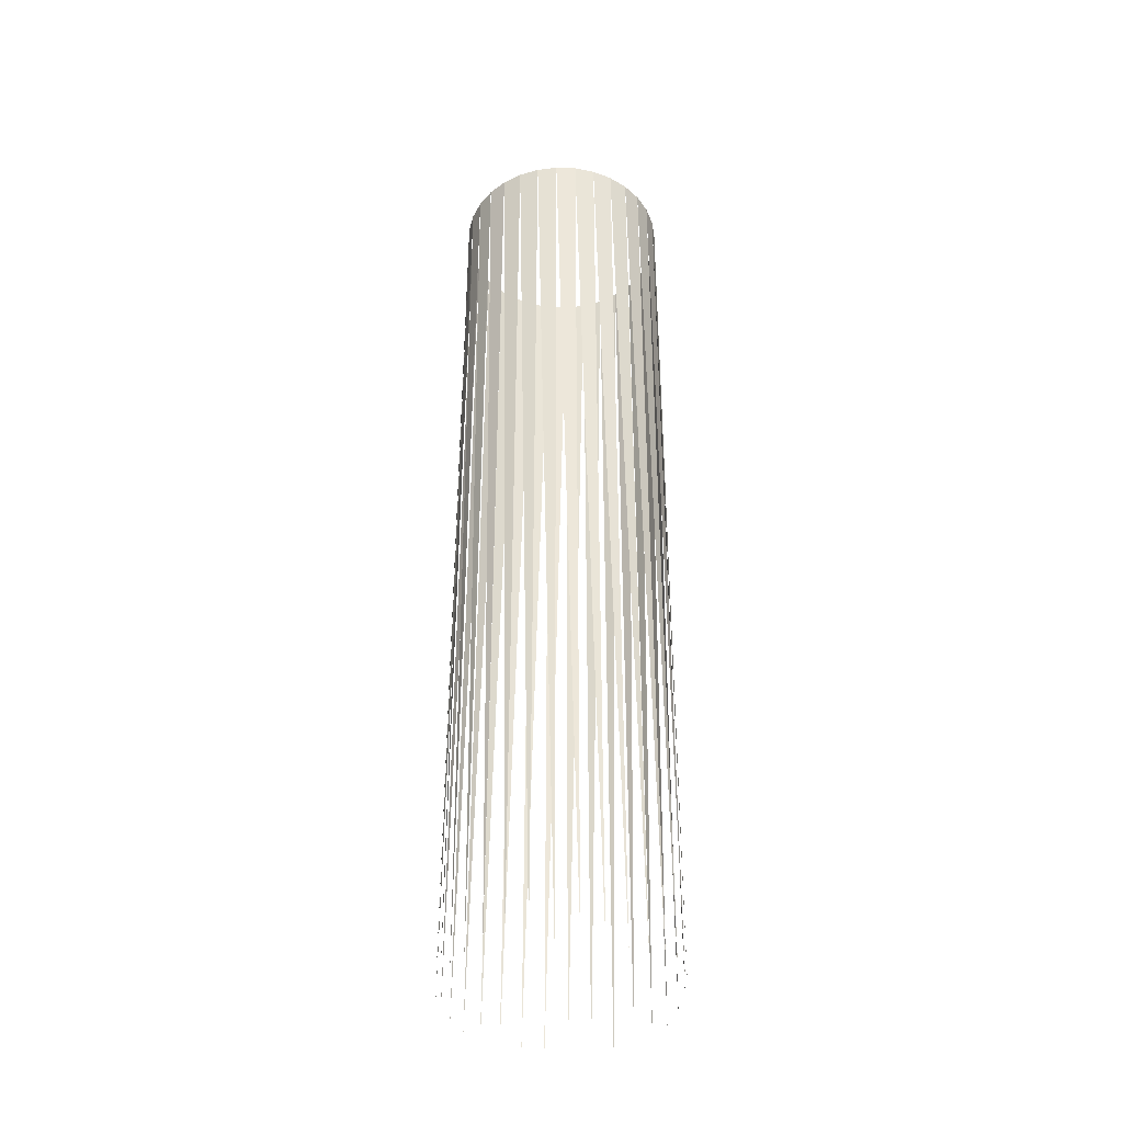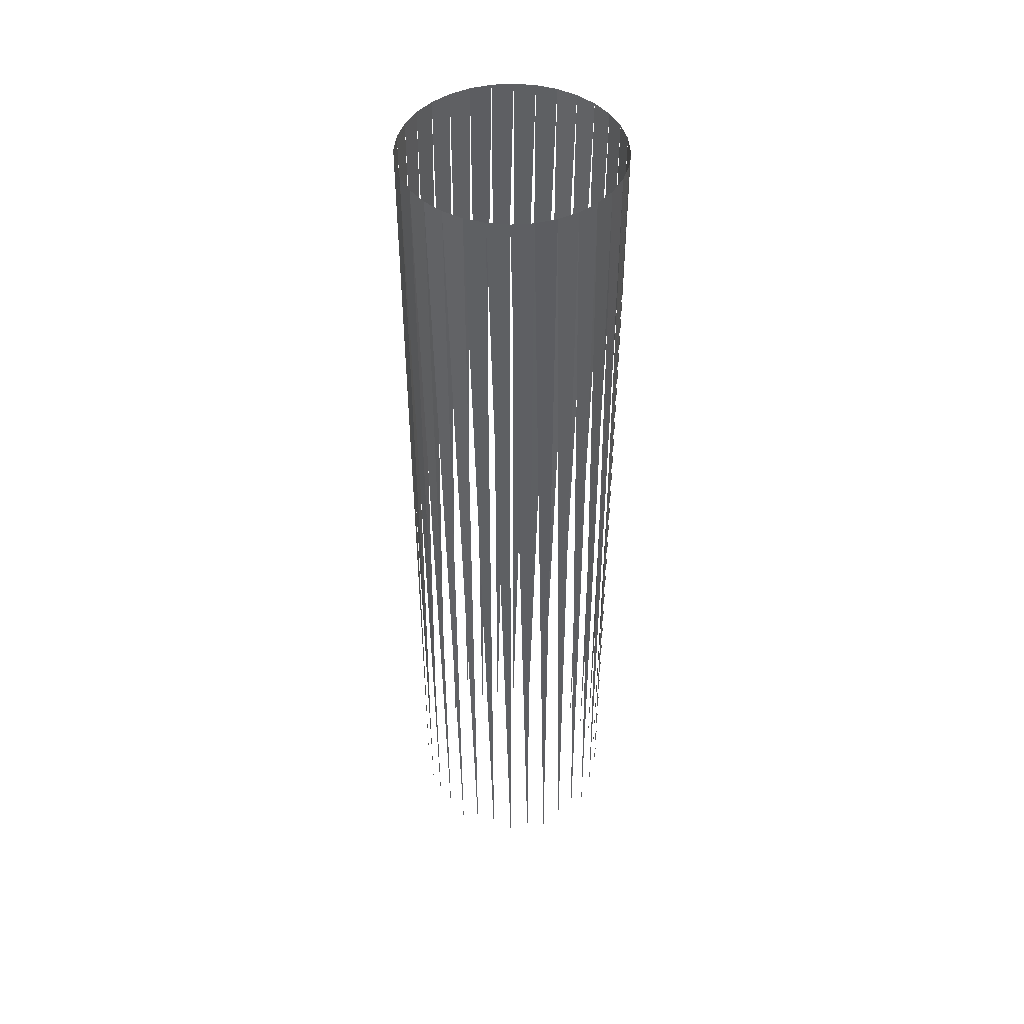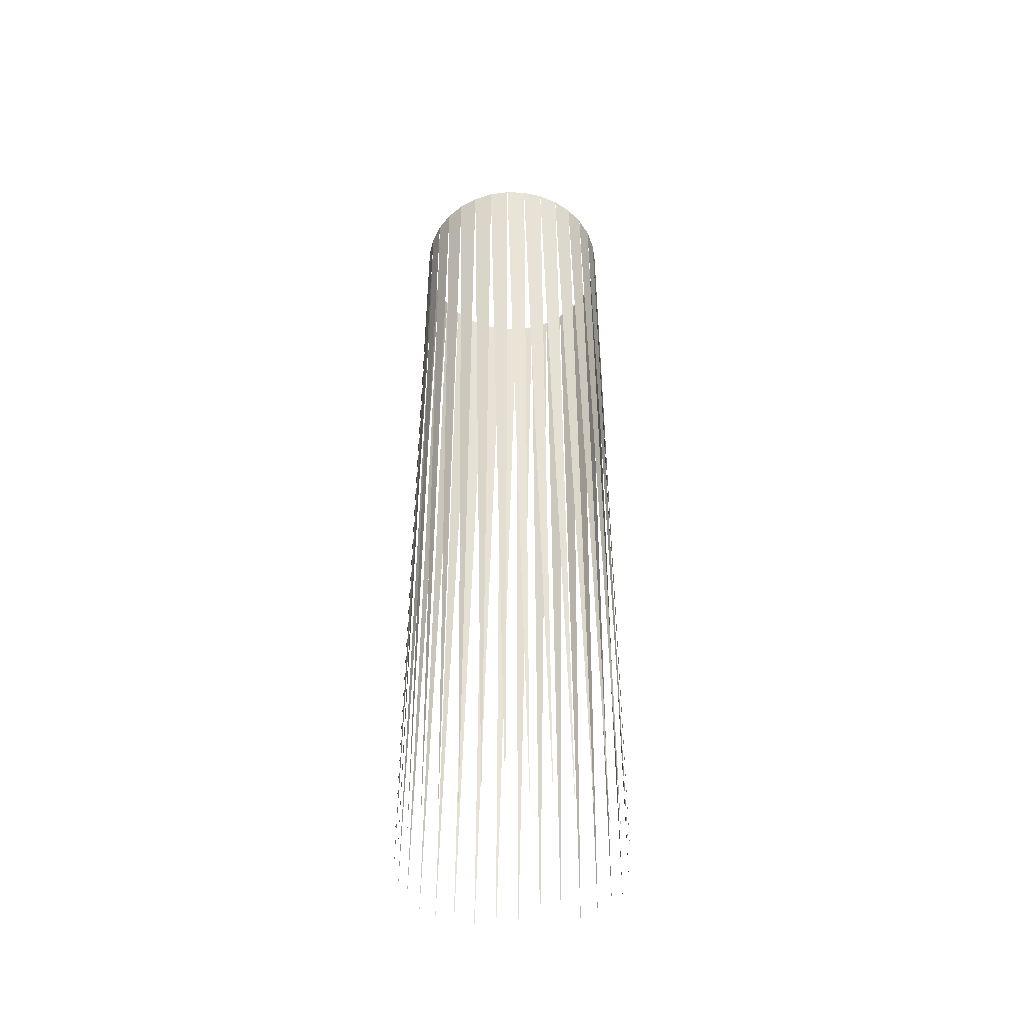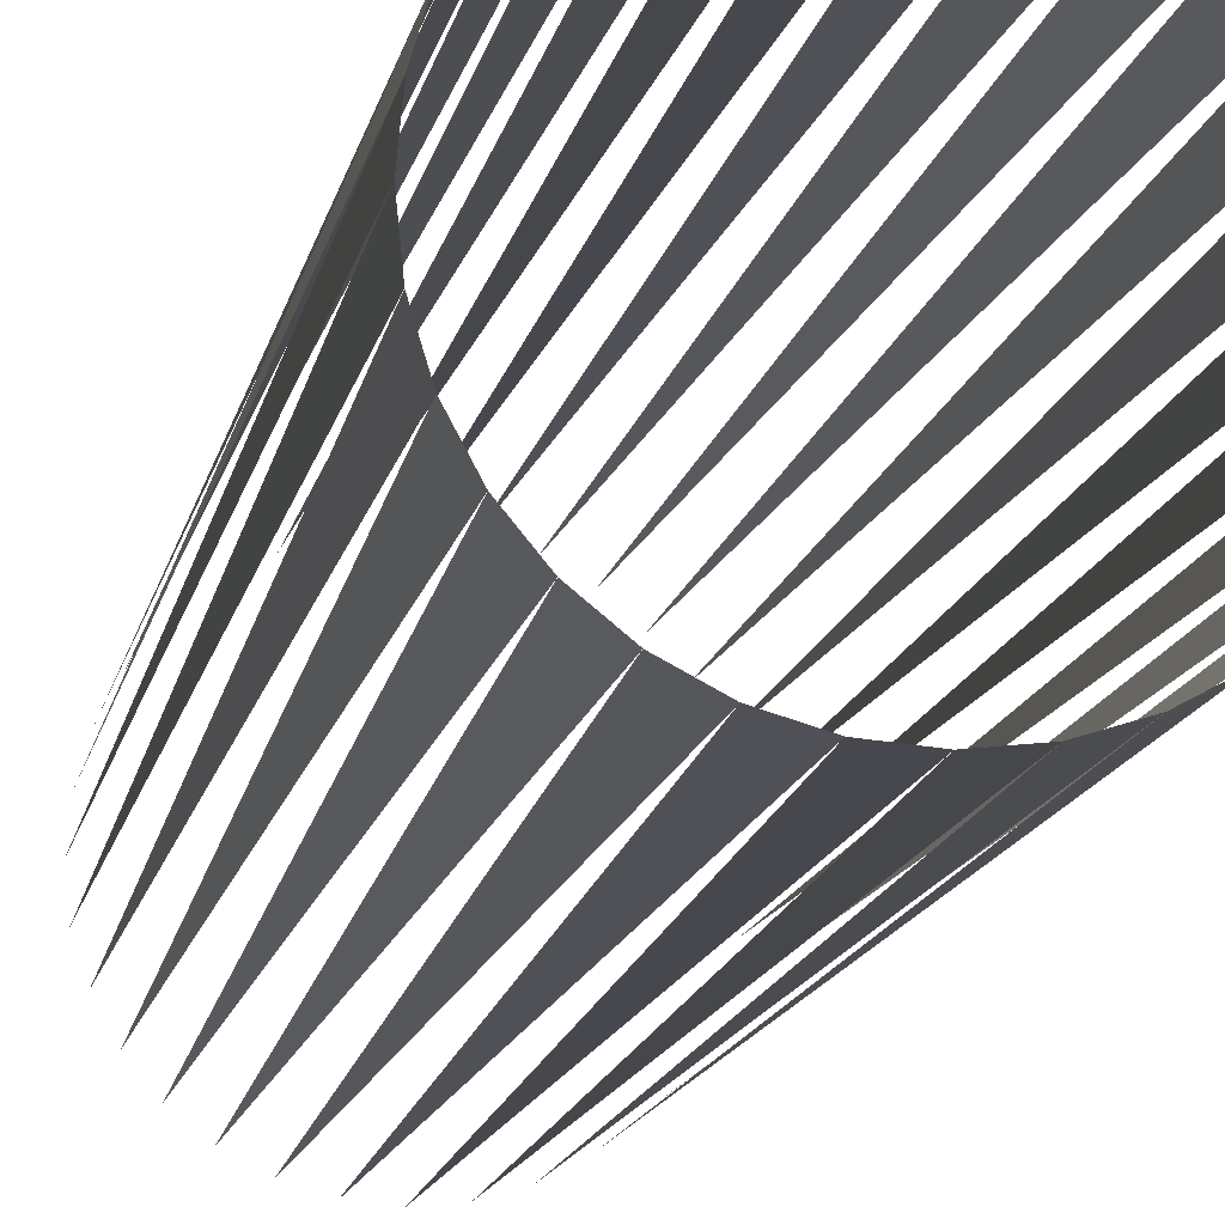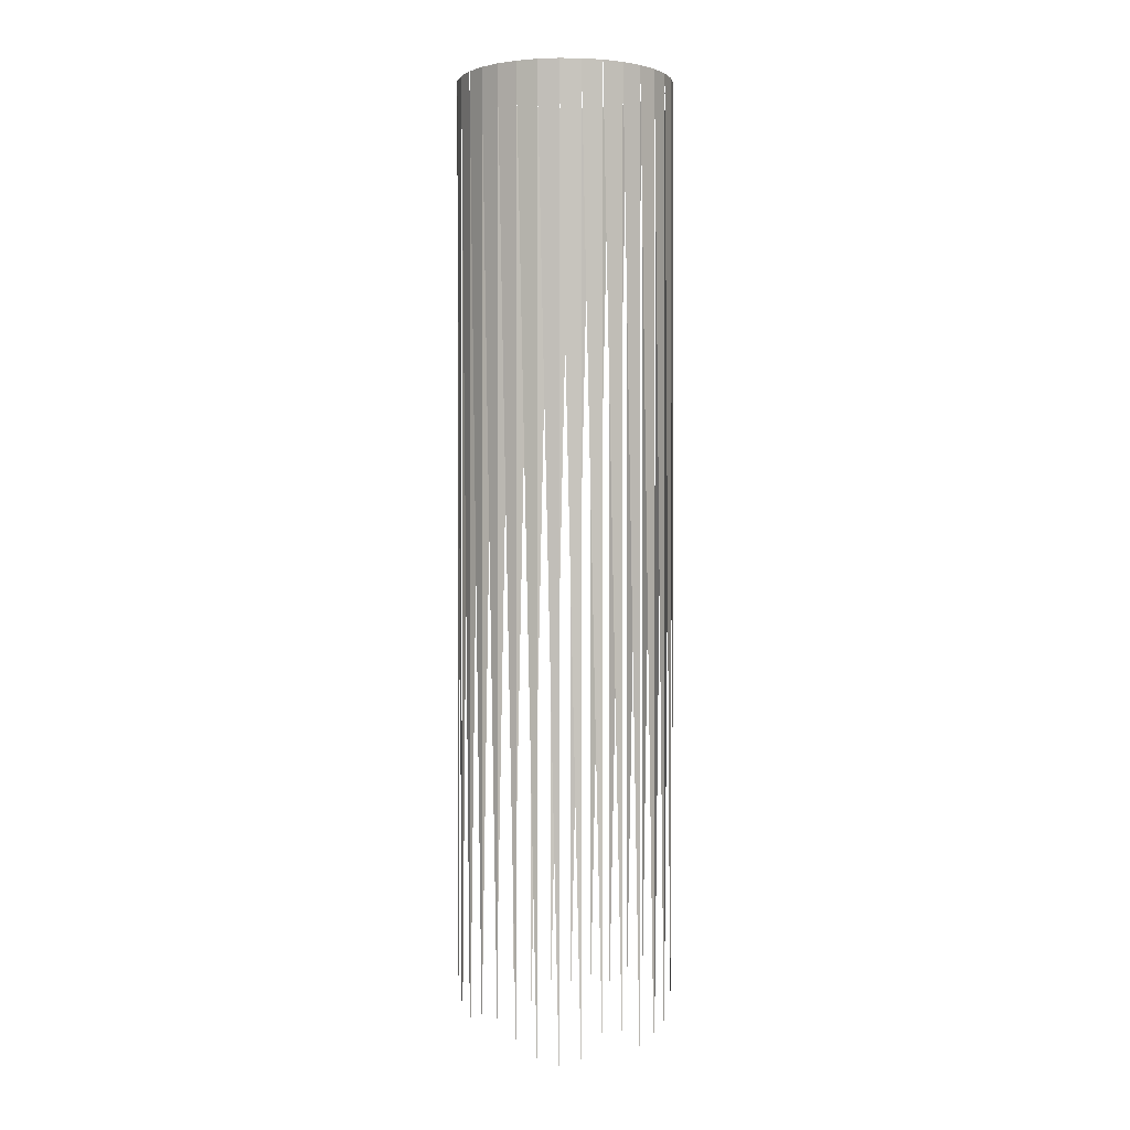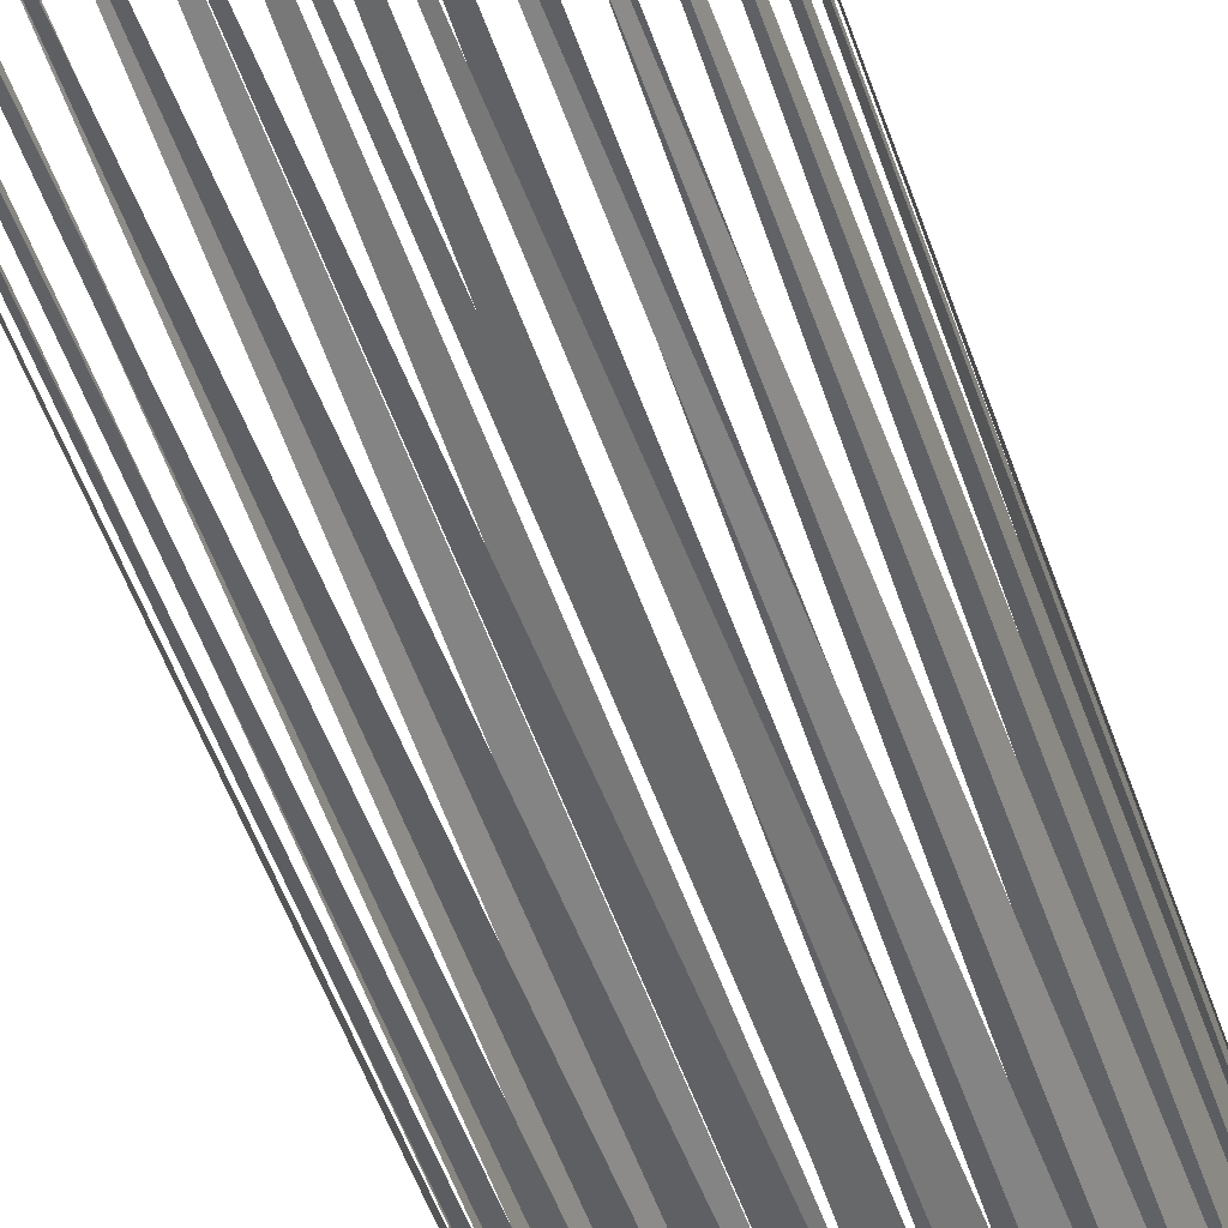
<metadata>
{"format":"obj","ext":"obj","renderer":"f3d","projection":"perspective","resolution":1024,"background":"white","views":[{"elev":-38.8,"azim":81.8,"up":"+Y"},{"elev":47.0,"azim":12.1,"up":"+Y"},{"elev":-47.3,"azim":59.3,"up":"+Y"},{"elev":-9.7,"azim":172.2,"up":"+Z"},{"elev":0.8,"azim":115.5,"up":"+Y"},{"elev":-46.9,"azim":17.3,"up":"+Z"}]}
</metadata>
<code>
v 0.009609 -0.9997 -0.9829
v 0.009609 7.905 -0.9829
v 0.2047 -0.9997 -0.9637
v 0.2047 7.905 -0.9637
v 0.3923 -0.9997 -0.9068
v 0.3923 7.905 -0.9068
v 0.5652 -0.9997 -0.8144
v 0.5652 7.905 -0.8144
v 0.7167 -0.9997 -0.69
v 0.7167 7.905 -0.69
v 0.8411 -0.9997 -0.5385
v 0.8411 7.905 -0.5385
v 0.9335 -0.9997 -0.3656
v 0.9335 7.905 -0.3656
v 0.9904 -0.9997 -0.178
v 0.9904 7.905 -0.178
v 1.01 -0.9997 0.01708
v 1.01 7.905 0.01708
v 0.9904 -0.9997 0.2122
v 0.9904 7.905 0.2122
v 0.9335 -0.9997 0.3998
v 0.9335 7.905 0.3998
v 0.8411 -0.9997 0.5726
v 0.8411 7.905 0.5726
v 0.7167 -0.9997 0.7242
v 0.7167 7.905 0.7242
v 0.5652 -0.9997 0.8485
v 0.5652 7.905 0.8485
v 0.3923 -0.9997 0.941
v 0.3923 7.905 0.941
v 0.2047 -0.9997 0.9979
v 0.2047 7.905 0.9979
v 0.009609 -0.9997 1.017
v 0.009609 7.905 1.017
v -0.1855 -0.9997 0.9979
v -0.1855 7.905 0.9979
v -0.3731 -0.9997 0.941
v -0.3731 7.905 0.941
v -0.546 -0.9997 0.8485
v -0.546 7.905 0.8485
v -0.6975 -0.9997 0.7242
v -0.6975 7.905 0.7242
v -0.8219 -0.9997 0.5726
v -0.8219 7.905 0.5726
v -0.9143 -0.9997 0.3998
v -0.9143 7.905 0.3998
v -0.9712 -0.9997 0.2122
v -0.9712 7.905 0.2122
v -0.9904 -0.9997 0.01708
v -0.9904 7.905 0.01708
v -0.9712 -0.9997 -0.178
v -0.9712 7.905 -0.178
v -0.9143 -0.9997 -0.3656
v -0.9143 7.905 -0.3656
v -0.8219 -0.9997 -0.5385
v -0.8219 7.905 -0.5385
v -0.6975 -0.9997 -0.69
v -0.6975 7.905 -0.69
v -0.546 -0.9997 -0.8144
v -0.546 7.905 -0.8144
v -0.3731 -0.9997 -0.9068
v -0.3731 7.905 -0.9068
v -0.1855 -0.9997 -0.9637
v -0.1855 7.905 -0.9637
f 1 2 4
f 3 4 6
f 5 6 8
f 7 8 10
f 9 10 12
f 11 12 14
f 13 14 16
f 15 16 18
f 17 18 20
f 19 20 22
f 21 22 24
f 23 24 26
f 25 26 28
f 27 28 30
f 29 30 32
f 31 32 34
f 33 34 36
f 35 36 38
f 37 38 40
f 39 40 42
f 41 42 44
f 43 44 46
f 45 46 48
f 47 48 50
f 49 50 52
f 51 52 54
f 53 54 56
f 55 56 58
f 57 58 60
f 59 60 62
f 61 62 64
f 61 62 64
f 63 64 2
f 63 64 2

</code>
